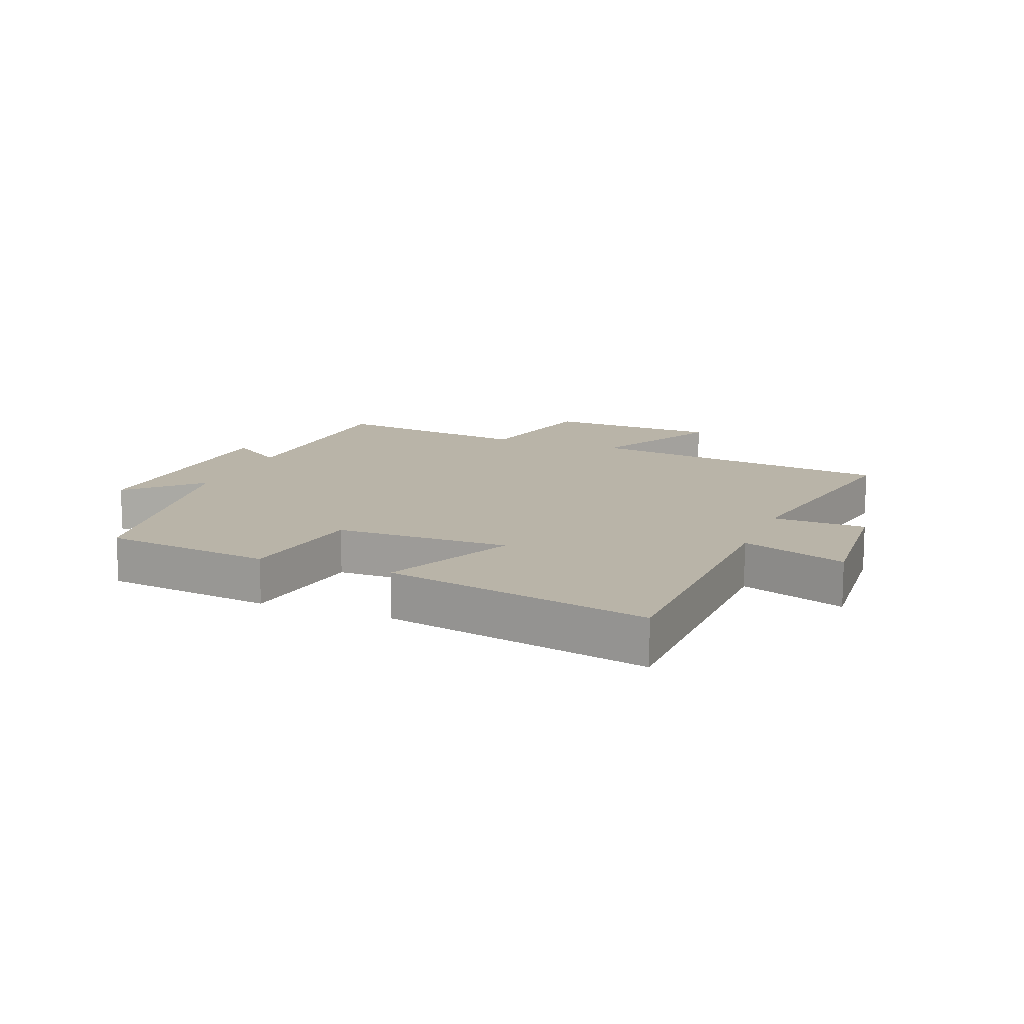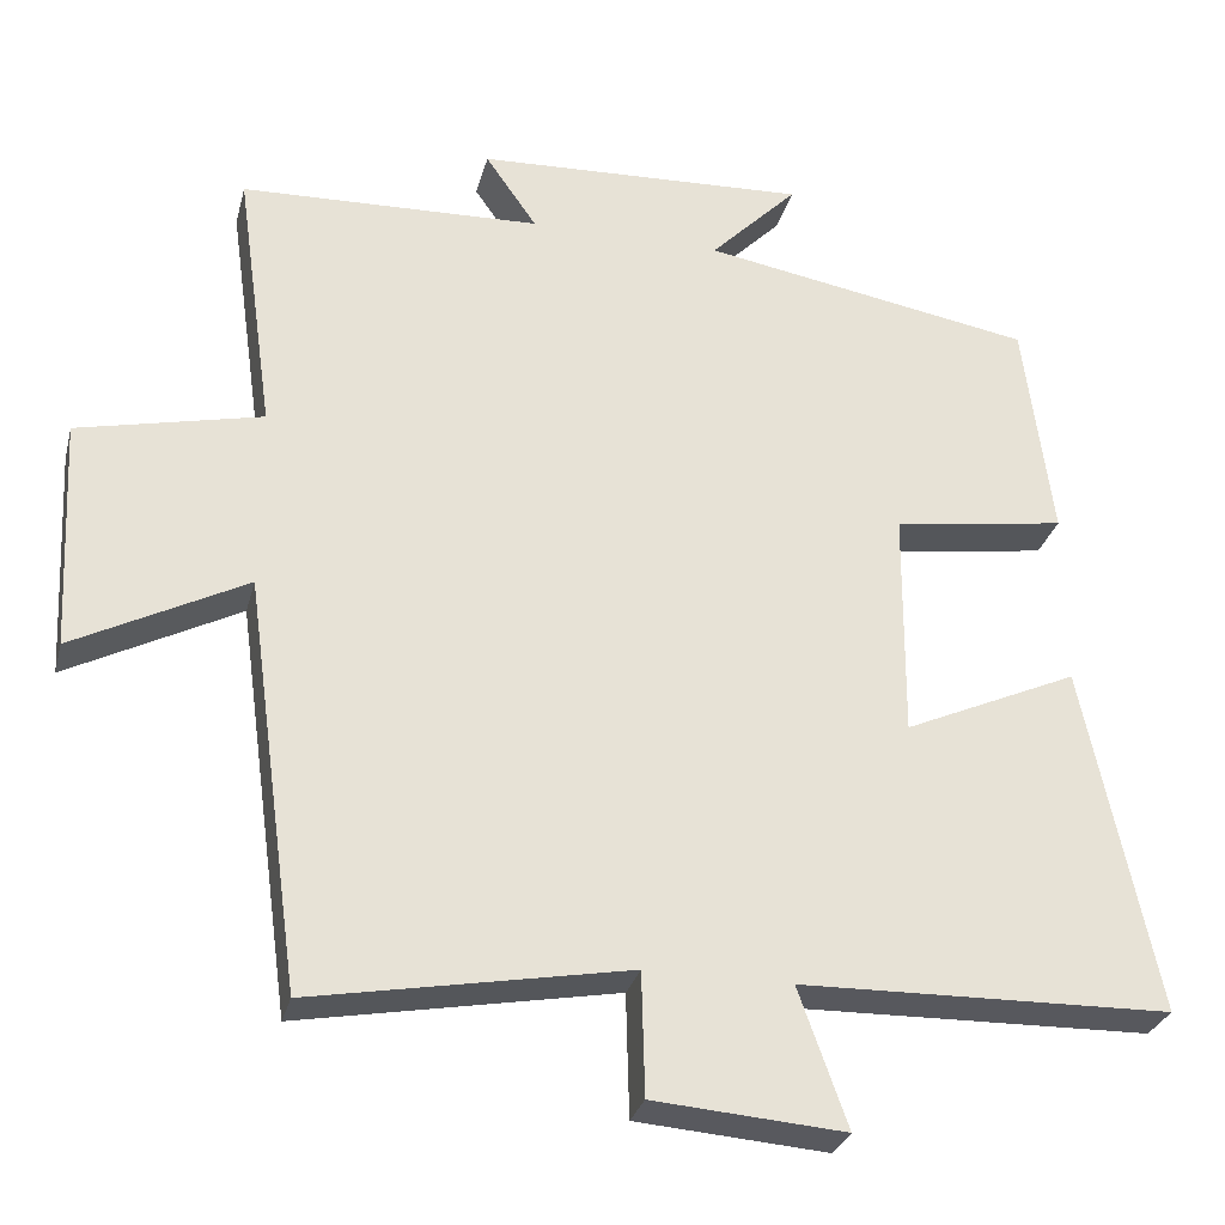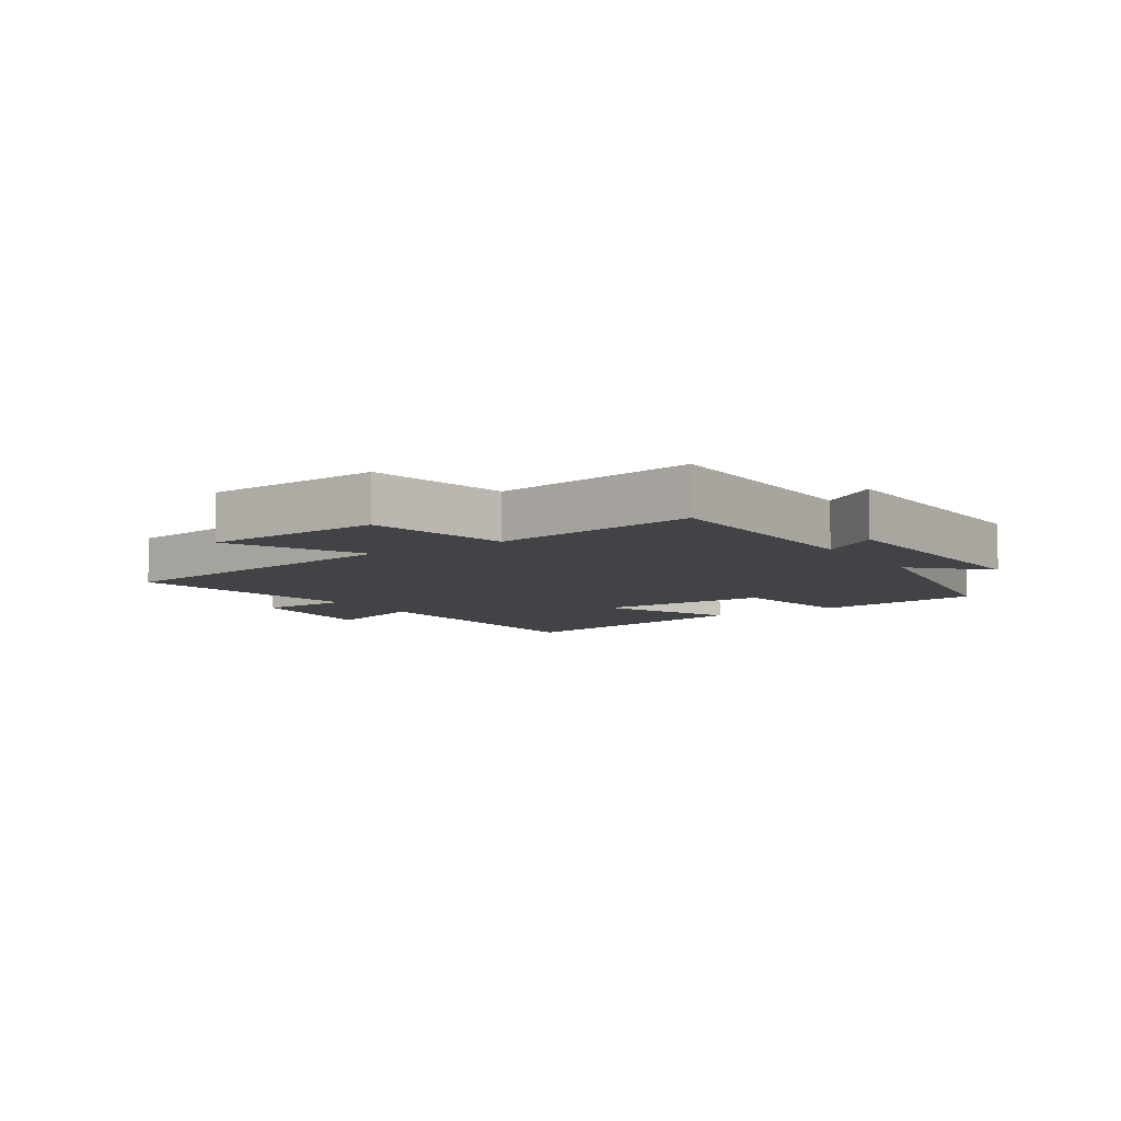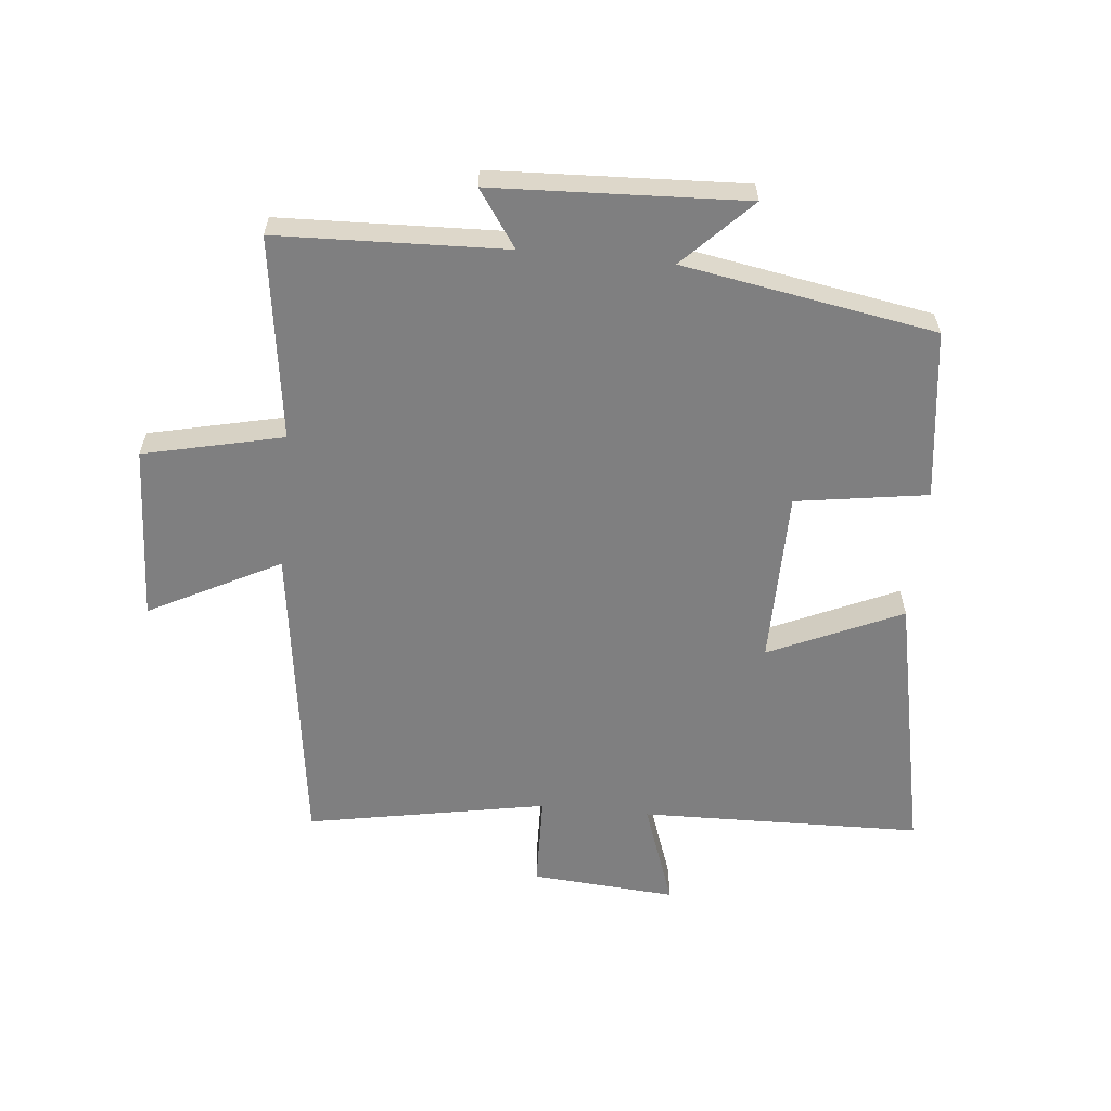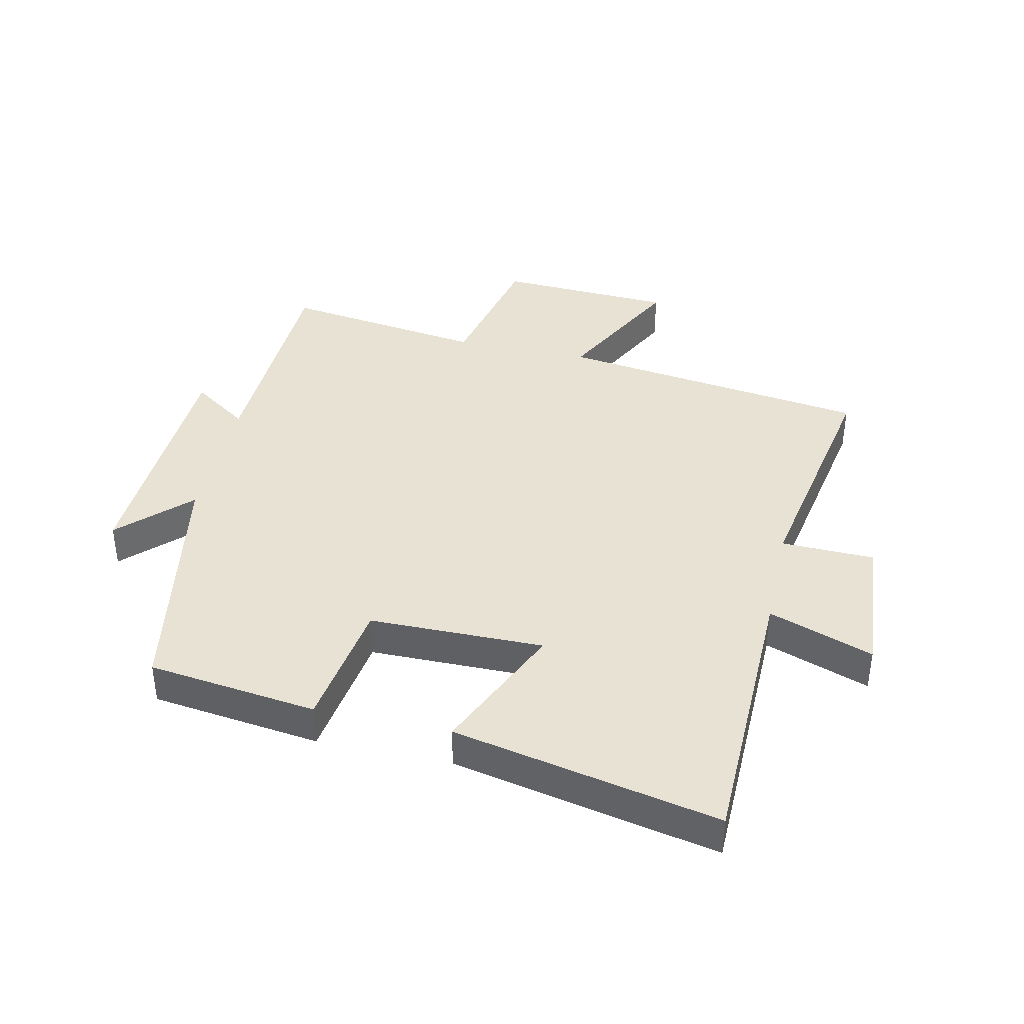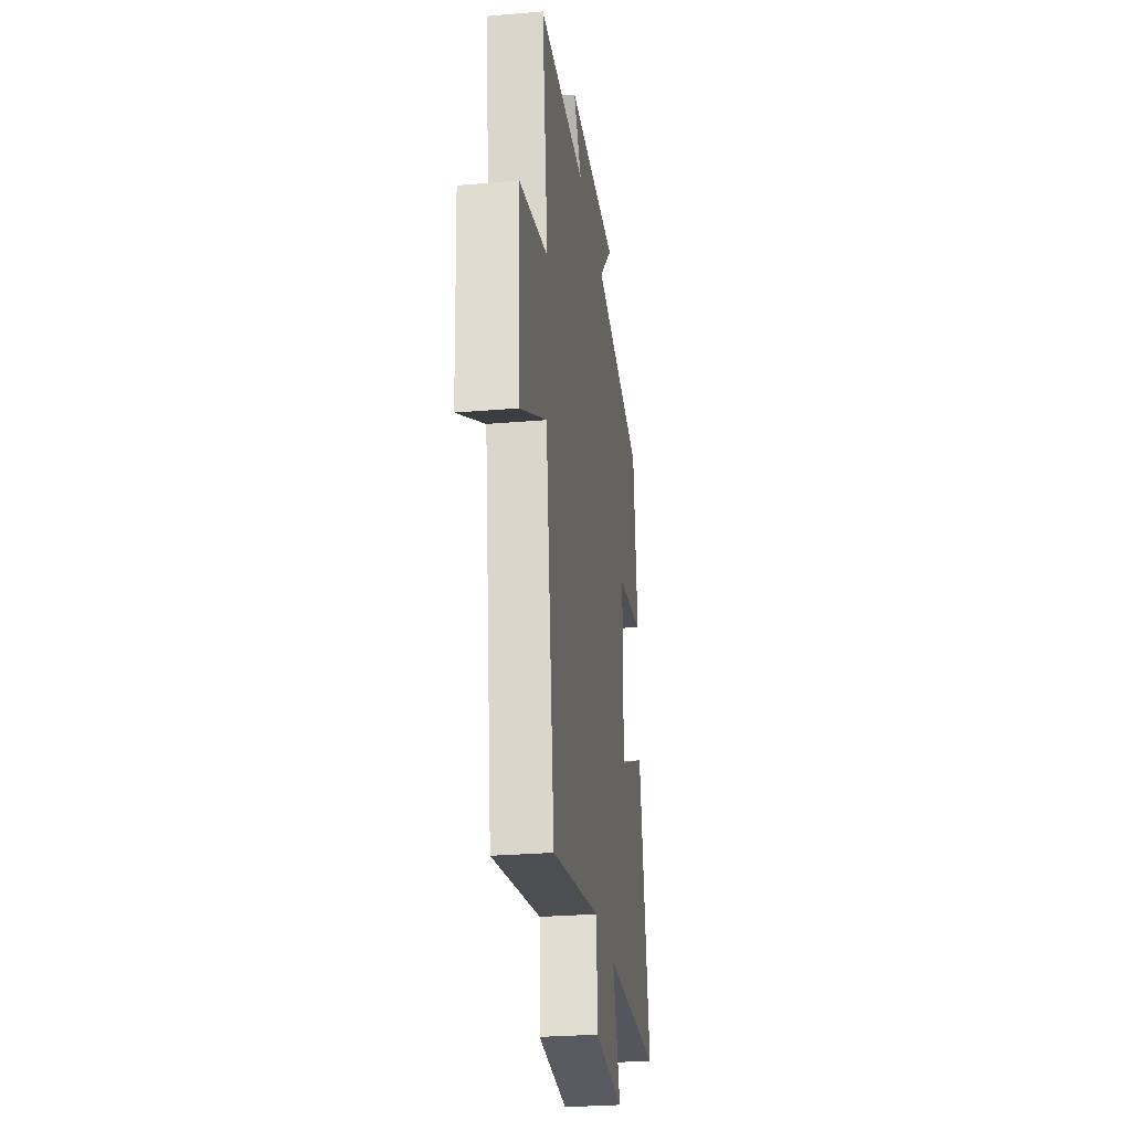
<metadata>
{"format":"obj","ext":"obj","renderer":"f3d","projection":"perspective","resolution":1024,"background":"white","views":[{"elev":13.2,"azim":111.5,"up":"+Y"},{"elev":-29.3,"azim":-13.9,"up":"+Z"},{"elev":-7.5,"azim":-56.5,"up":"+Y"},{"elev":-59.7,"azim":-5.6,"up":"+Y"},{"elev":39.7,"azim":102.4,"up":"+Y"},{"elev":-27.5,"azim":-82.5,"up":"+Z"}]}
</metadata>
<code>
v -0.546 0.07 0.487
v -0.178 0.07 0.5
v -0.241 0.07 0.591
v 0.165 0.07 0.609
v 0.058 0.07 0.5
v 0.465 0.07 0.429
v 0.5 0.07 0.156
v 0.288 0.07 0.124
v 0.286 0.07 -0.158
v 0.5 0.07 -0.062
v 0.589 0.07 -0.49
v 0.134 0.07 -0.5
v 0.194 0.07 -0.669
v -0.04 0.07 -0.651
v -0.044 0.07 -0.5
v -0.431 0.07 -0.571
v -0.5 0.07 -0.067
v -0.711 0.07 -0.176
v -0.725 0.07 0.108
v -0.5 0.07 0.159
v -0.546 0 0.487
v -0.178 0 0.5
v -0.241 0 0.591
v 0.165 0 0.609
v 0.058 0 0.5
v 0.465 0 0.429
v 0.5 0 0.156
v 0.288 0 0.124
v 0.286 0 -0.158
v 0.5 0 -0.062
v 0.589 0 -0.49
v 0.134 0 -0.5
v 0.194 0 -0.669
v -0.04 0 -0.651
v -0.044 0 -0.5
v -0.431 0 -0.571
v -0.5 0 -0.067
v -0.711 0 -0.176
v -0.725 0 0.108
v -0.5 0 0.159
f 17 18 19 20
f 15 16 17 20
f 15 20 1 2
f 12 13 14 15
f 11 12 15
f 10 11 15
f 9 10 15
f 8 9 15 2
f 7 8 2
f 6 7 2
f 5 6 2
f 2 3 4 5
f 40 39 38 37
f 40 37 36 35
f 22 21 40 35
f 35 34 33 32
f 35 32 31
f 35 31 30
f 35 30 29
f 22 35 29 28
f 22 28 27
f 22 27 26
f 22 26 25
f 25 24 23 22
f 1 21 22 2
f 2 22 23 3
f 3 23 24 4
f 4 24 25 5
f 5 25 26 6
f 6 26 27 7
f 7 27 28 8
f 8 28 29 9
f 9 29 30 10
f 10 30 31 11
f 11 31 32 12
f 12 32 33 13
f 13 33 34 14
f 14 34 35 15
f 15 35 36 16
f 16 36 37 17
f 17 37 38 18
f 18 38 39 19
f 19 39 40 20
f 20 40 21 1

</code>
